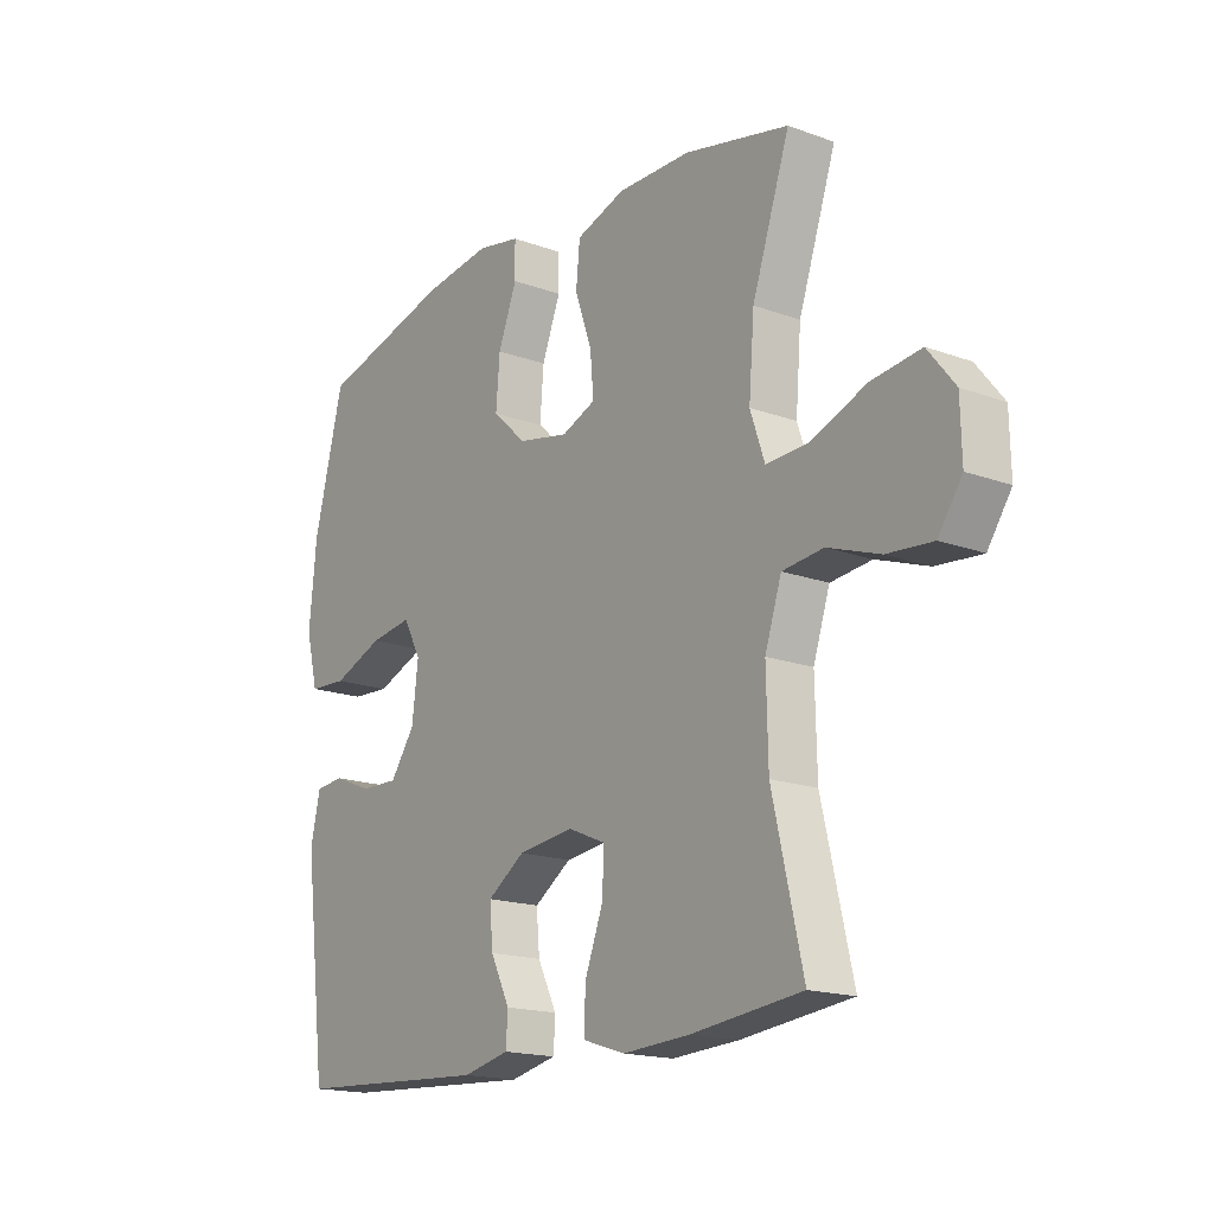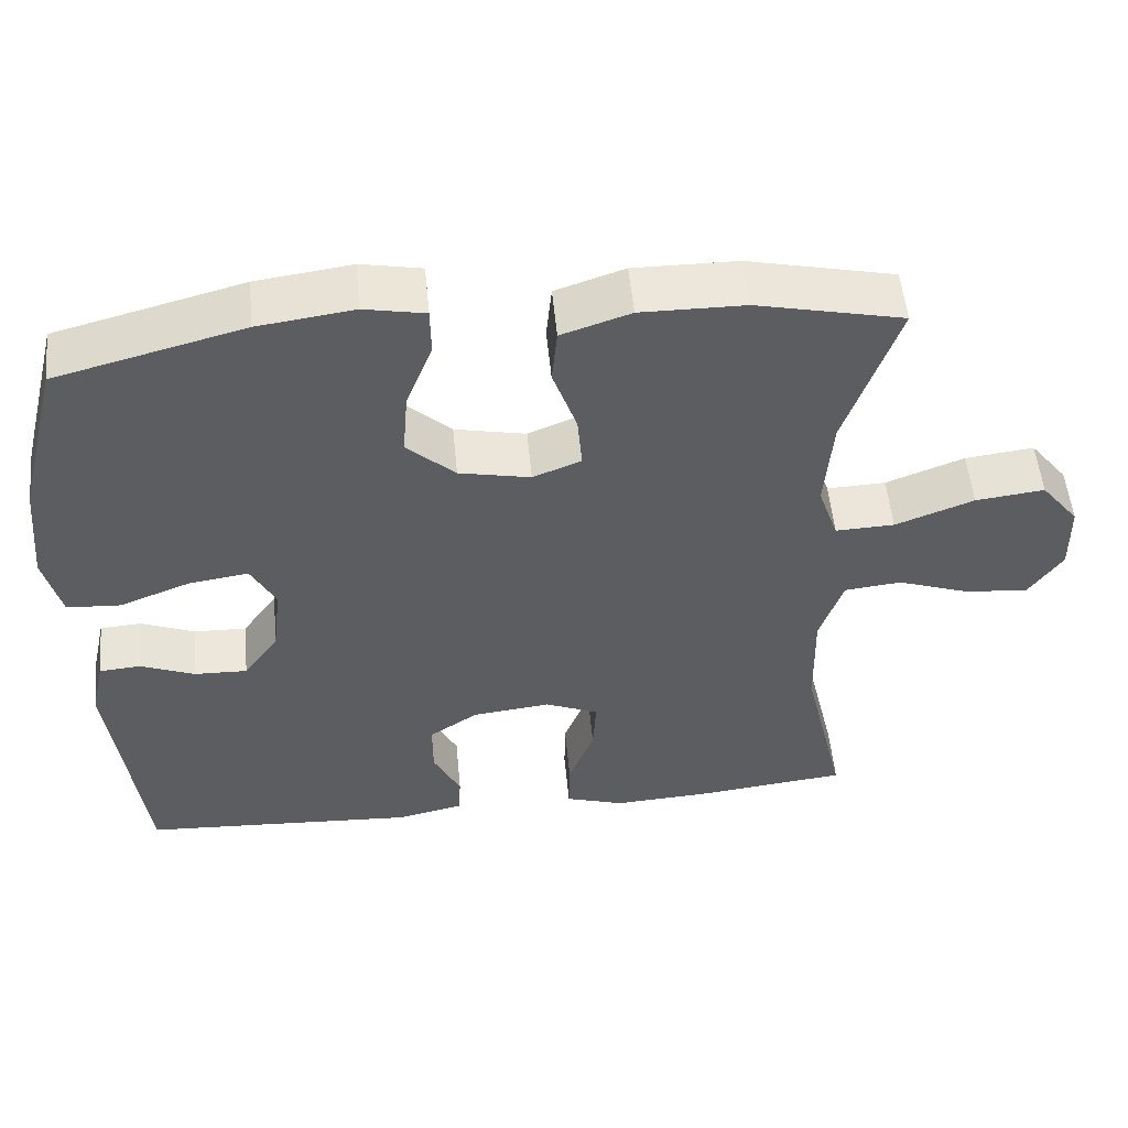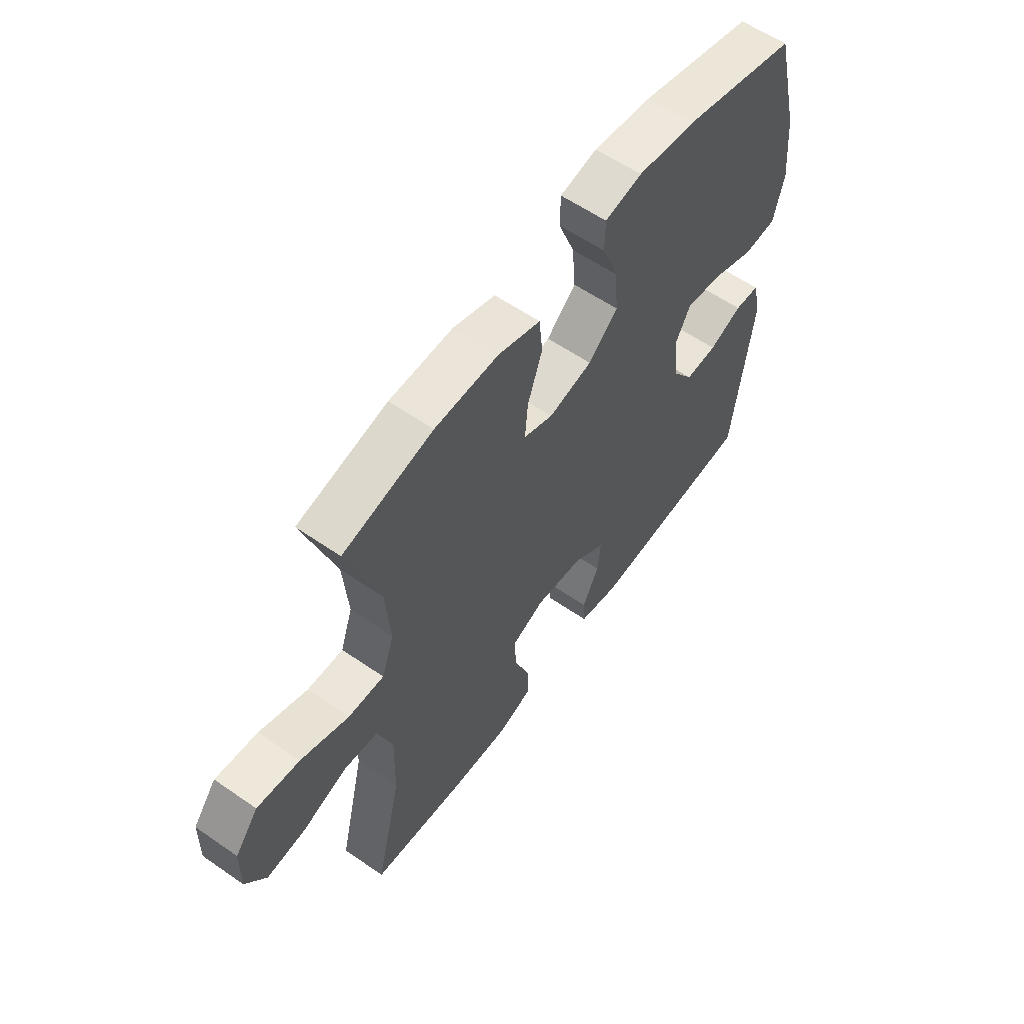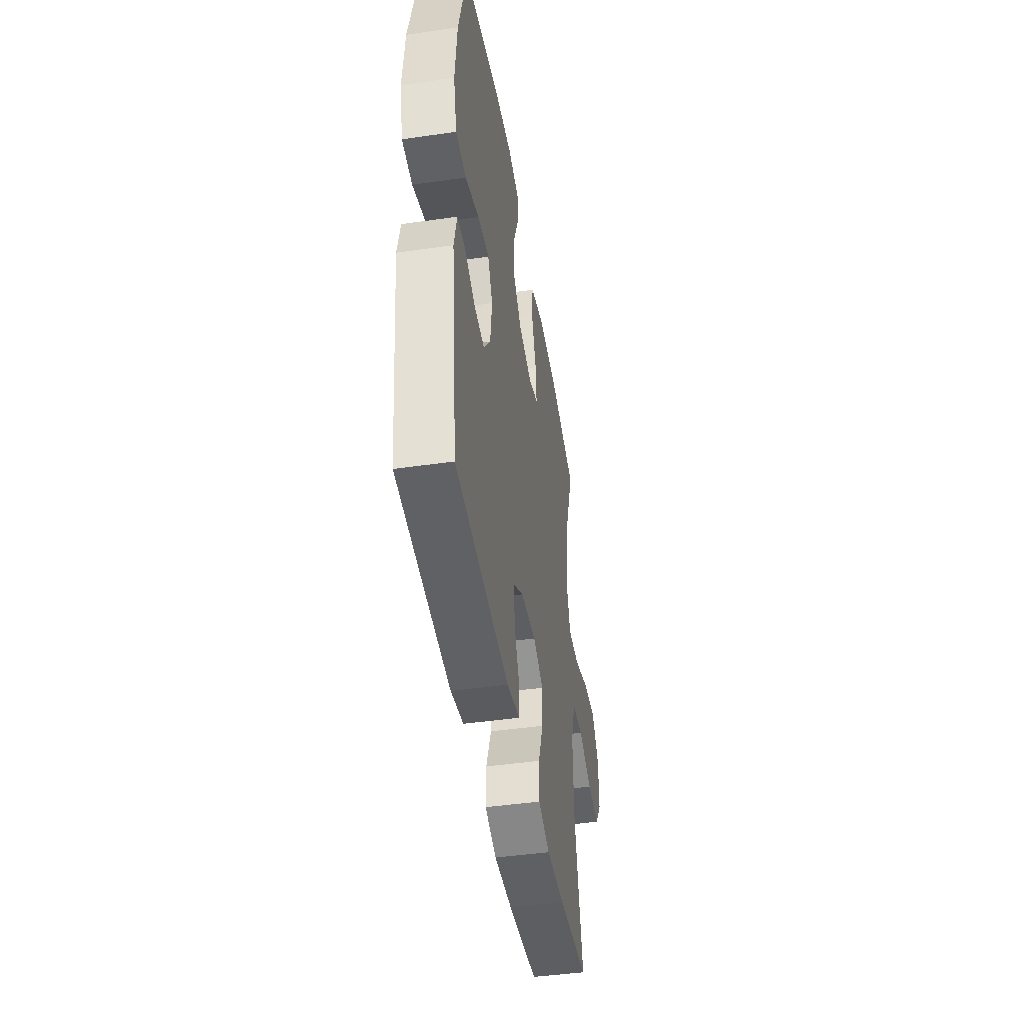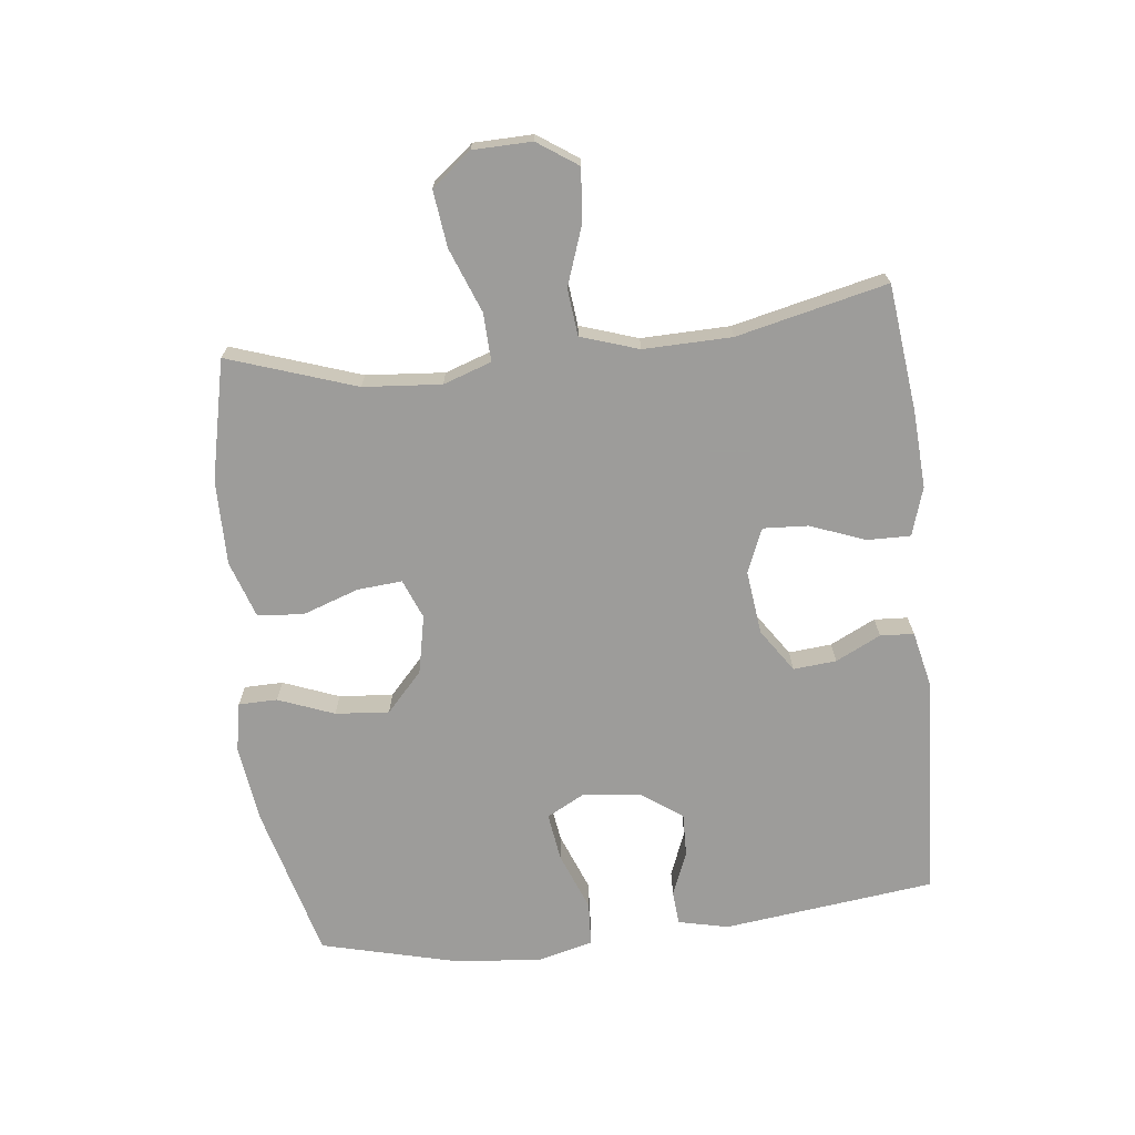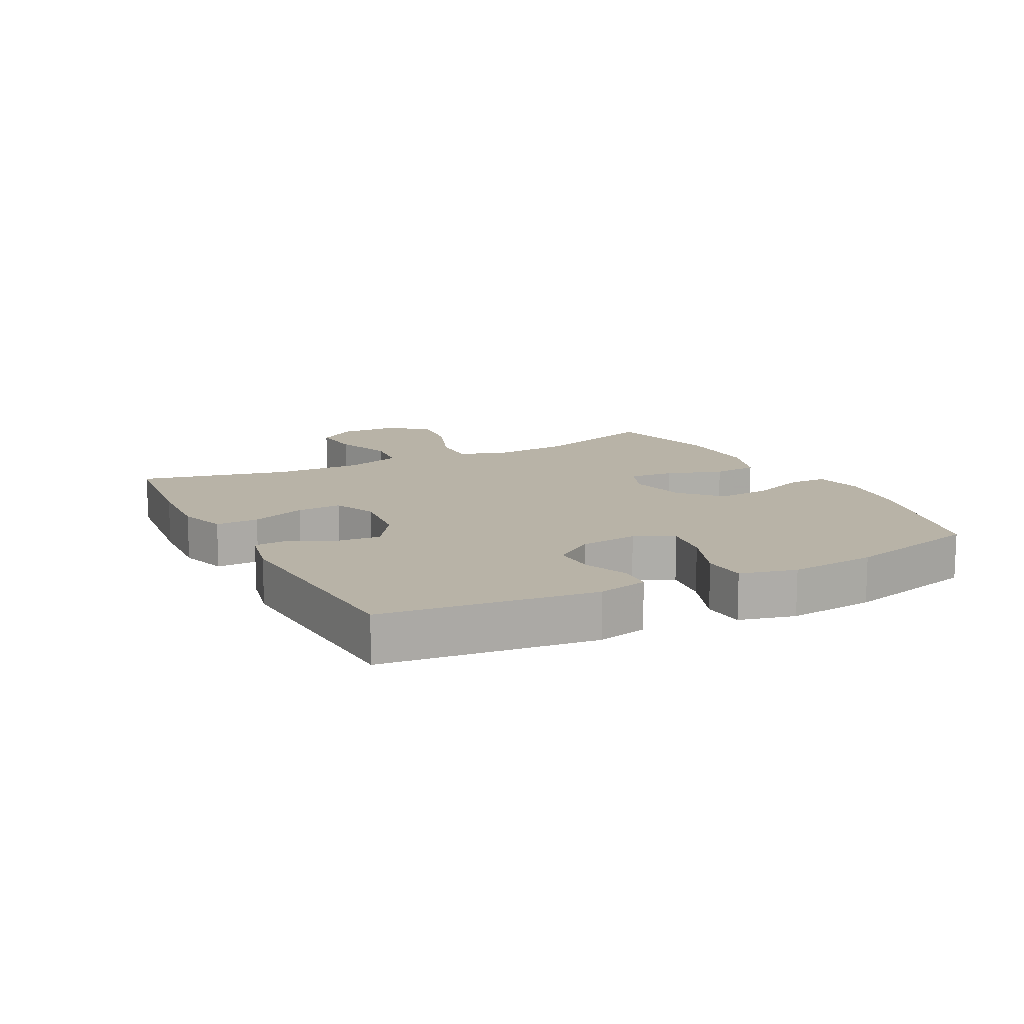
<metadata>
{"format":"obj","ext":"obj","renderer":"f3d","projection":"perspective","resolution":1024,"background":"white","views":[{"elev":-17.2,"azim":53.8,"up":"+Z"},{"elev":53.2,"azim":-5.4,"up":"+Z"},{"elev":59.0,"azim":125.5,"up":"+Z"},{"elev":-45.4,"azim":-80.6,"up":"+Z"},{"elev":-70.3,"azim":96.5,"up":"+Y"},{"elev":12.8,"azim":-117.5,"up":"+Y"}]}
</metadata>
<code>
v -0.5 0.07 -0.5
v -0.541 0.07 -0.166
v -0.523 0.07 -0.087
v -0.47 0.07 -0.083
v -0.4 0.07 -0.111
v -0.332 0.07 -0.113
v -0.287 0.07 -0.049
v -0.276 0.07 0.043
v -0.308 0.07 0.103
v -0.384 0.07 0.092
v -0.476 0.07 0.056
v -0.545 0.07 0.06
v -0.567 0.07 0.148
v -0.554 0.07 0.285
v -0.5 0.07 0.5
v -0.259 0.07 0.564
v -0.136 0.07 0.581
v -0.058 0.07 0.566
v -0.057 0.07 0.505
v -0.091 0.07 0.417
v -0.098 0.07 0.332
v -0.036 0.07 0.275
v 0.056 0.07 0.256
v 0.118 0.07 0.281
v 0.112 0.07 0.352
v 0.081 0.07 0.441
v 0.088 0.07 0.513
v 0.177 0.07 0.543
v 0.311 0.07 0.542
v 0.5 0.07 0.5
v 0.432 0.07 0.299
v 0.422 0.07 0.176
v 0.448 0.07 0.1
v 0.524 0.07 0.103
v 0.625 0.07 0.142
v 0.714 0.07 0.153
v 0.763 0.07 0.091
v 0.765 0.07 -0.002
v 0.722 0.07 -0.065
v 0.64 0.07 -0.058
v 0.546 0.07 -0.025
v 0.472 0.07 -0.033
v 0.442 0.07 -0.124
v 0.445 0.07 -0.263
v 0.5 0.07 -0.5
v 0.3 0.07 -0.523
v 0.179 0.07 -0.53
v 0.103 0.07 -0.506
v 0.104 0.07 -0.438
v 0.137 0.07 -0.351
v 0.141 0.07 -0.28
v 0.072 0.07 -0.251
v -0.029 0.07 -0.263
v -0.097 0.07 -0.309
v -0.091 0.07 -0.377
v -0.056 0.07 -0.448
v -0.059 0.07 -0.501
v -0.144 0.07 -0.52
v -0.5 0 -0.5
v -0.541 0 -0.166
v -0.523 0 -0.087
v -0.47 0 -0.083
v -0.4 0 -0.111
v -0.332 0 -0.113
v -0.287 0 -0.049
v -0.276 0 0.043
v -0.308 0 0.103
v -0.384 0 0.092
v -0.476 0 0.056
v -0.545 0 0.06
v -0.567 0 0.148
v -0.554 0 0.285
v -0.5 0 0.5
v -0.259 0 0.564
v -0.136 0 0.581
v -0.058 0 0.566
v -0.057 0 0.505
v -0.091 0 0.417
v -0.098 0 0.332
v -0.036 0 0.275
v 0.056 0 0.256
v 0.118 0 0.281
v 0.112 0 0.352
v 0.081 0 0.441
v 0.088 0 0.513
v 0.177 0 0.543
v 0.311 0 0.542
v 0.5 0 0.5
v 0.432 0 0.299
v 0.422 0 0.176
v 0.448 0 0.1
v 0.524 0 0.103
v 0.625 0 0.142
v 0.714 0 0.153
v 0.763 0 0.091
v 0.765 0 -0.002
v 0.722 0 -0.065
v 0.64 0 -0.058
v 0.546 0 -0.025
v 0.472 0 -0.033
v 0.442 0 -0.124
v 0.445 0 -0.263
v 0.5 0 -0.5
v 0.3 0 -0.523
v 0.179 0 -0.53
v 0.103 0 -0.506
v 0.104 0 -0.438
v 0.137 0 -0.351
v 0.141 0 -0.28
v 0.072 0 -0.251
v -0.029 0 -0.263
v -0.097 0 -0.309
v -0.091 0 -0.377
v -0.056 0 -0.448
v -0.059 0 -0.501
v -0.144 0 -0.52
f 3 4 5
f 2 3 5
f 1 2 5
f 58 1 5
f 57 58 5
f 56 57 5
f 55 56 5
f 54 55 5 6
f 53 54 6 7
f 52 53 7 8
f 51 52 8 9
f 48 49 50
f 47 48 50
f 46 47 50
f 45 46 50
f 44 45 50
f 43 44 50 51
f 42 43 51 9
f 39 40 41
f 38 39 41
f 37 38 41
f 36 37 41
f 35 36 41
f 34 35 41
f 33 34 41 42
f 32 33 42 9
f 29 30 31
f 28 29 31
f 27 28 31
f 26 27 31
f 25 26 31
f 24 25 31 32
f 23 24 32 9
f 18 19 20
f 17 18 20
f 16 17 20
f 15 16 20
f 14 15 20
f 13 14 20
f 12 13 20
f 11 12 20
f 10 11 20
f 10 20 21
f 22 23 9 10
f 10 21 22
f 63 62 61
f 63 61 60
f 63 60 59
f 63 59 116
f 63 116 115
f 63 115 114
f 63 114 113
f 64 63 113 112
f 65 64 112 111
f 66 65 111 110
f 67 66 110 109
f 108 107 106
f 108 106 105
f 108 105 104
f 108 104 103
f 108 103 102
f 109 108 102 101
f 67 109 101 100
f 99 98 97
f 99 97 96
f 99 96 95
f 99 95 94
f 99 94 93
f 99 93 92
f 100 99 92 91
f 67 100 91 90
f 89 88 87
f 89 87 86
f 89 86 85
f 89 85 84
f 89 84 83
f 90 89 83 82
f 67 90 82 81
f 78 77 76
f 78 76 75
f 78 75 74
f 78 74 73
f 78 73 72
f 78 72 71
f 78 71 70
f 78 70 69
f 78 69 68
f 79 78 68
f 68 67 81 80
f 80 79 68
f 1 59 60 2
f 2 60 61 3
f 3 61 62 4
f 4 62 63 5
f 5 63 64 6
f 6 64 65 7
f 7 65 66 8
f 8 66 67 9
f 9 67 68 10
f 10 68 69 11
f 11 69 70 12
f 12 70 71 13
f 13 71 72 14
f 14 72 73 15
f 15 73 74 16
f 16 74 75 17
f 17 75 76 18
f 18 76 77 19
f 19 77 78 20
f 20 78 79 21
f 21 79 80 22
f 22 80 81 23
f 23 81 82 24
f 24 82 83 25
f 25 83 84 26
f 26 84 85 27
f 27 85 86 28
f 28 86 87 29
f 29 87 88 30
f 30 88 89 31
f 31 89 90 32
f 32 90 91 33
f 33 91 92 34
f 34 92 93 35
f 35 93 94 36
f 36 94 95 37
f 37 95 96 38
f 38 96 97 39
f 39 97 98 40
f 40 98 99 41
f 41 99 100 42
f 42 100 101 43
f 43 101 102 44
f 44 102 103 45
f 45 103 104 46
f 46 104 105 47
f 47 105 106 48
f 48 106 107 49
f 49 107 108 50
f 50 108 109 51
f 51 109 110 52
f 52 110 111 53
f 53 111 112 54
f 54 112 113 55
f 55 113 114 56
f 56 114 115 57
f 57 115 116 58
f 58 116 59 1

</code>
